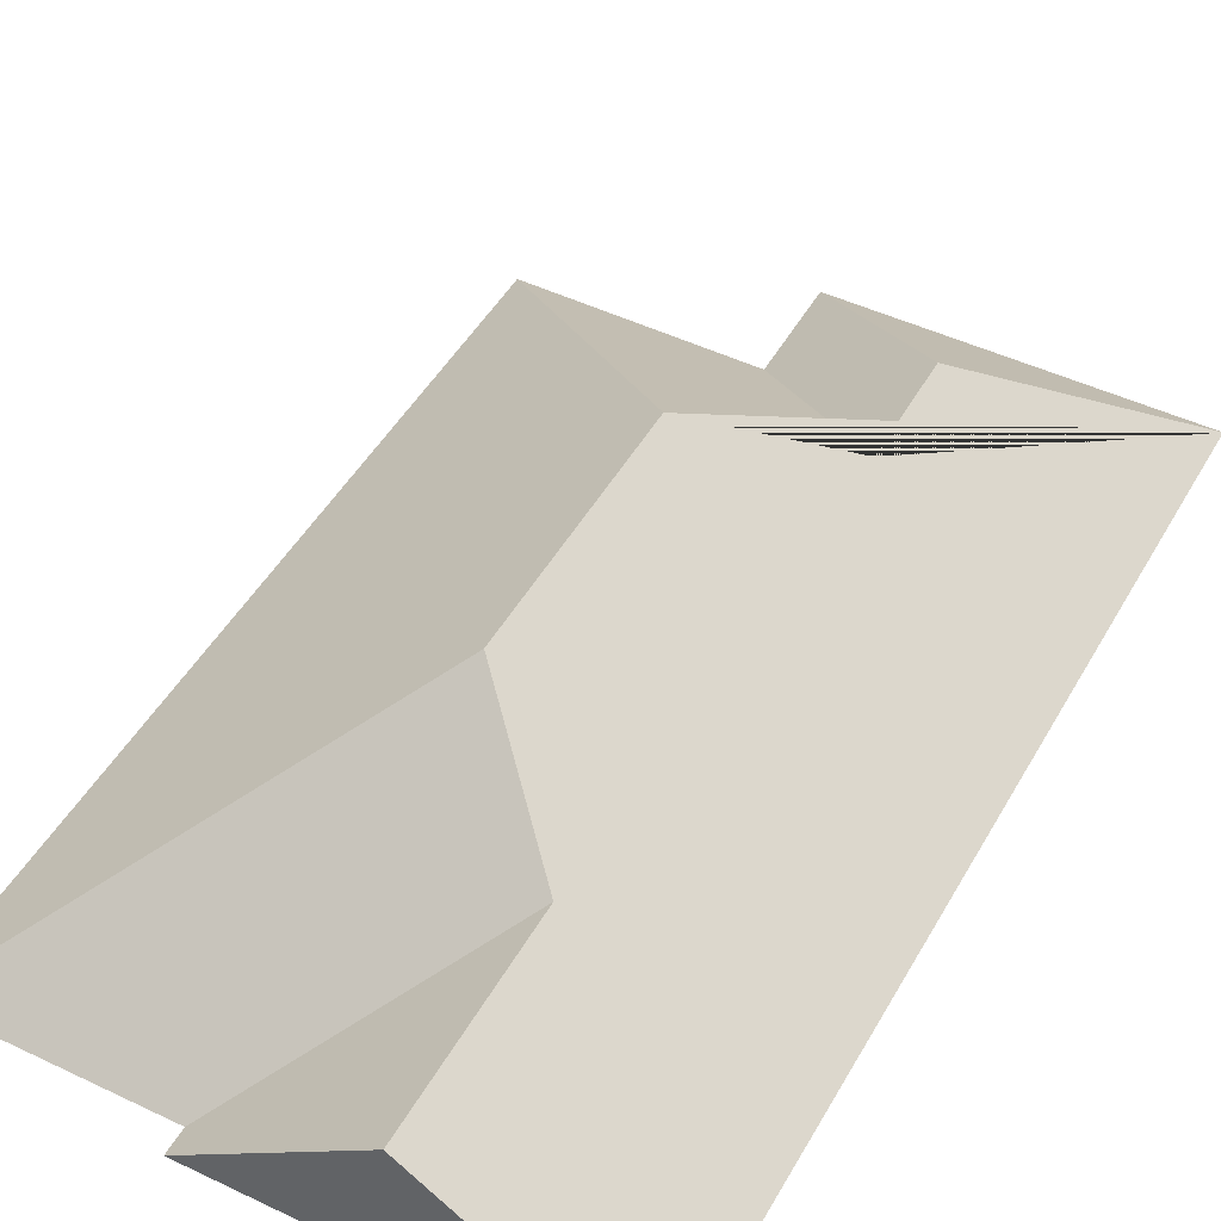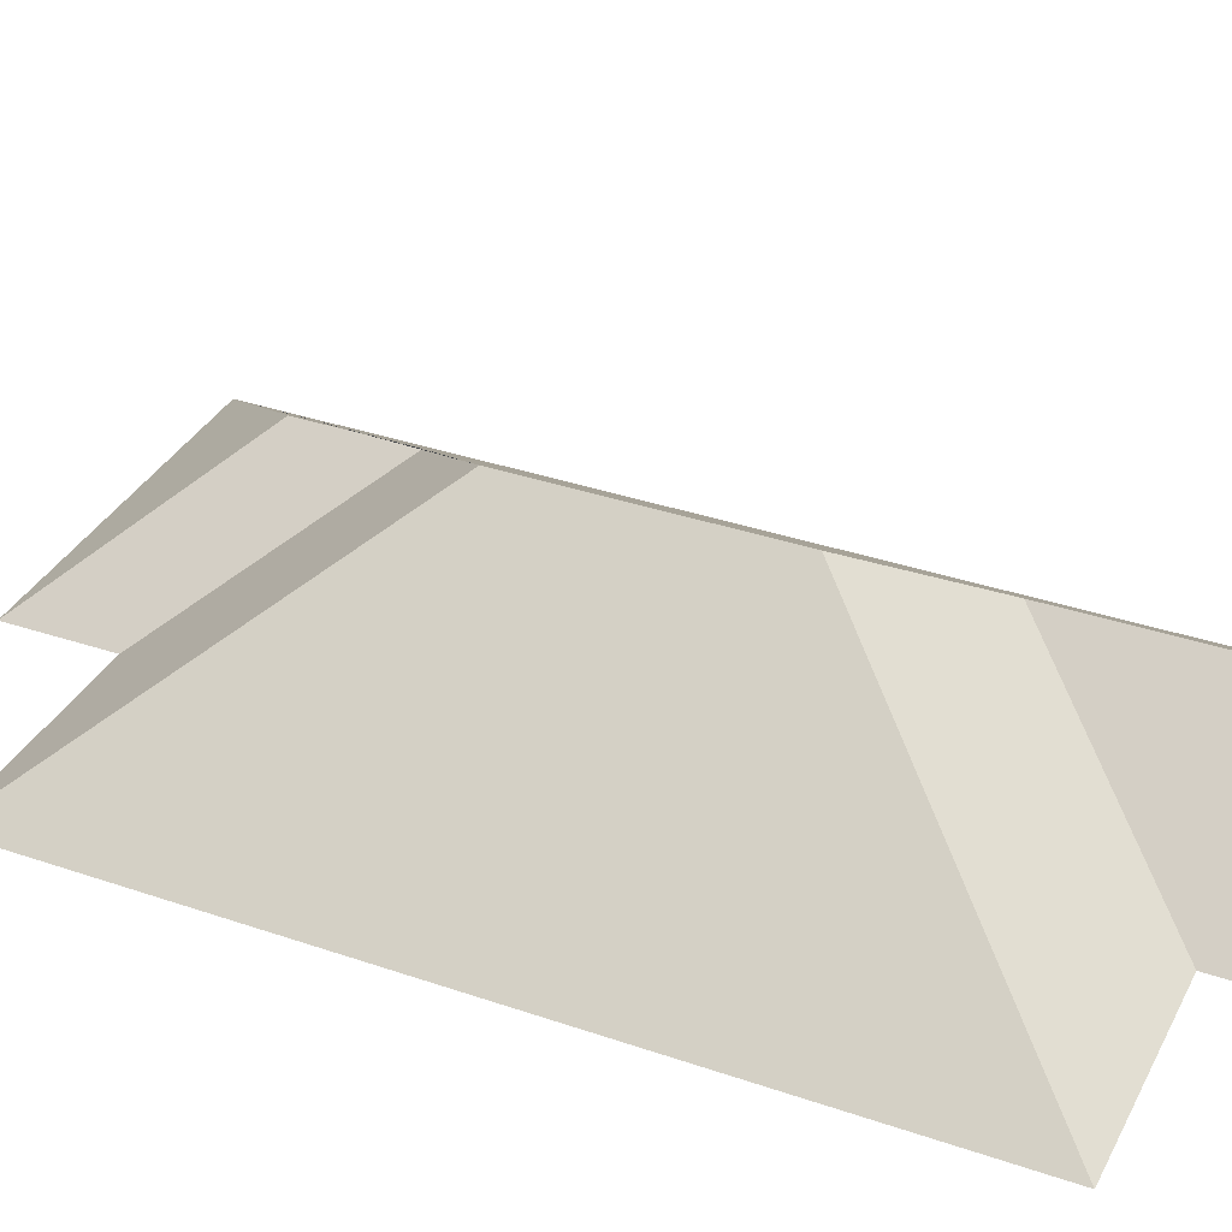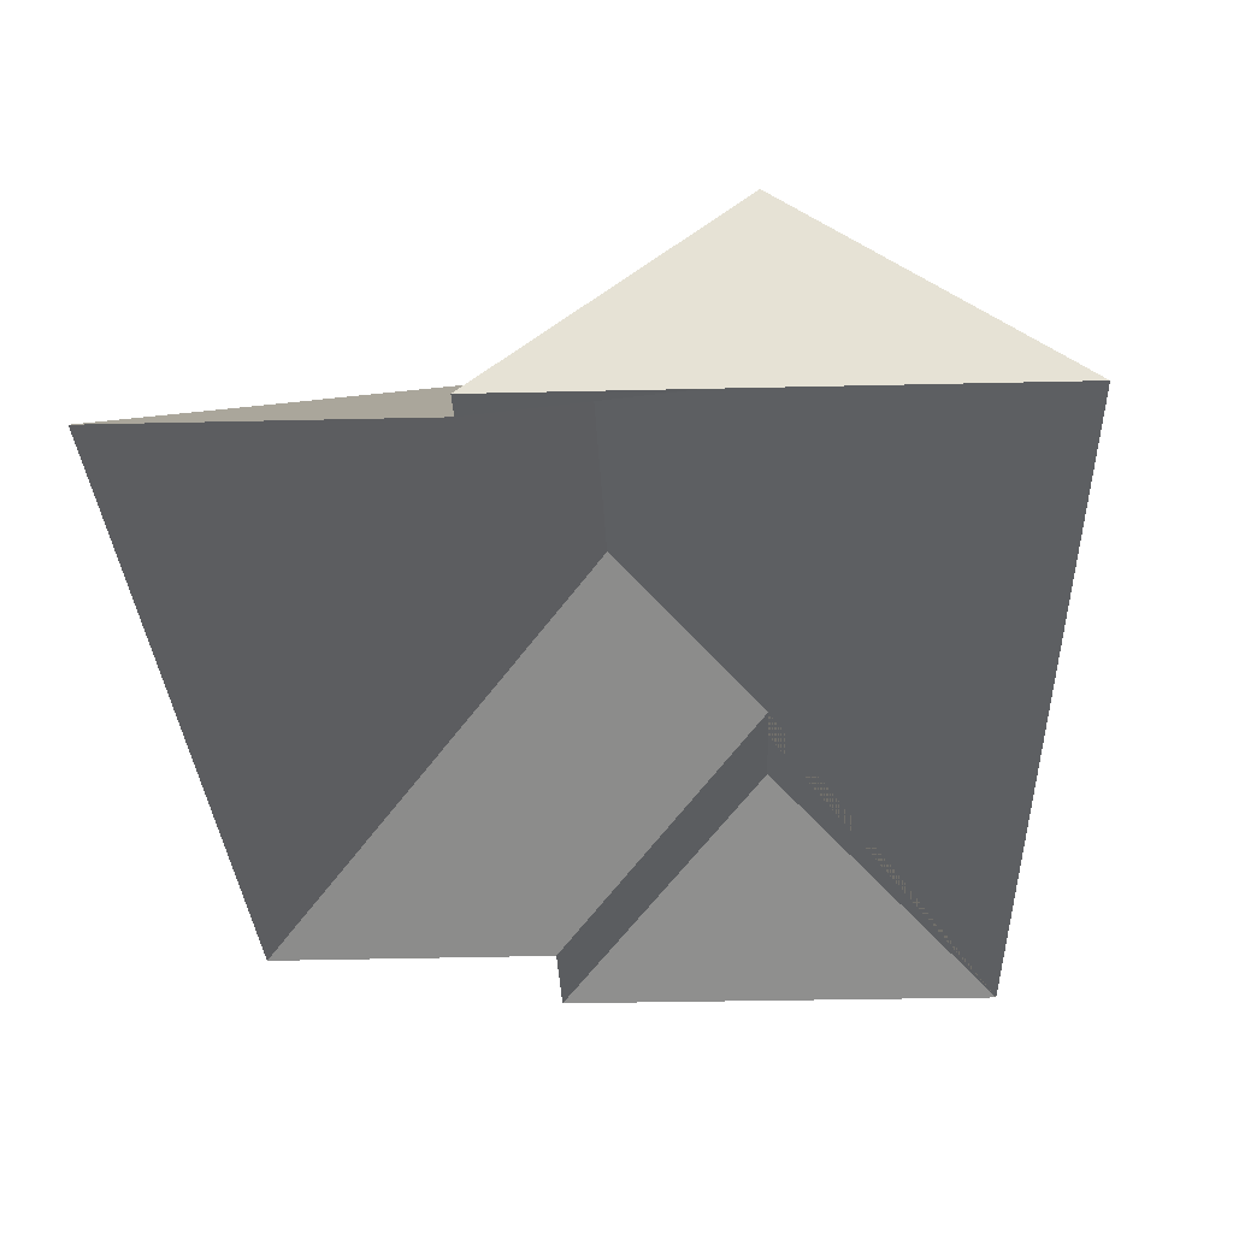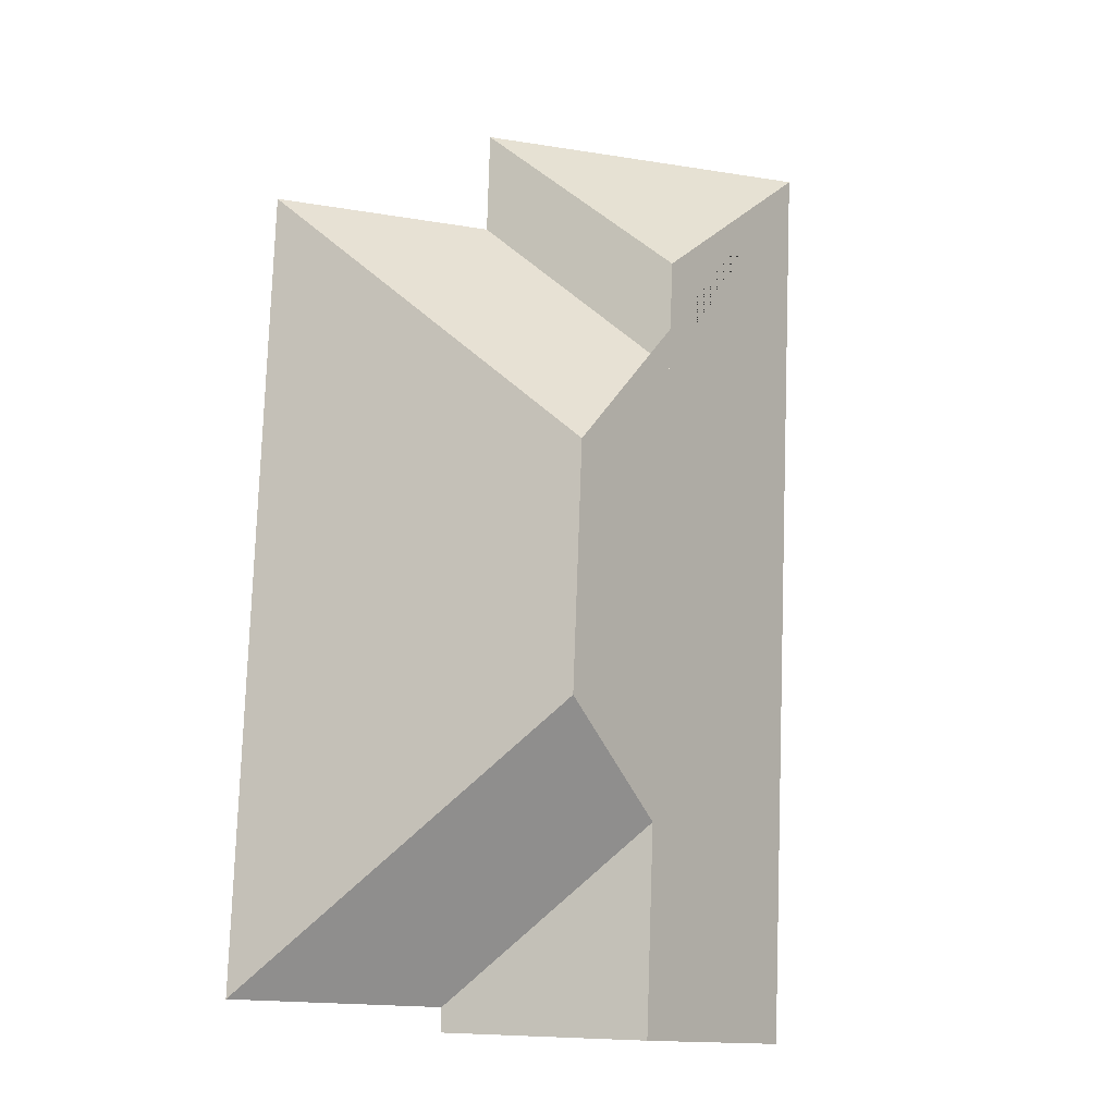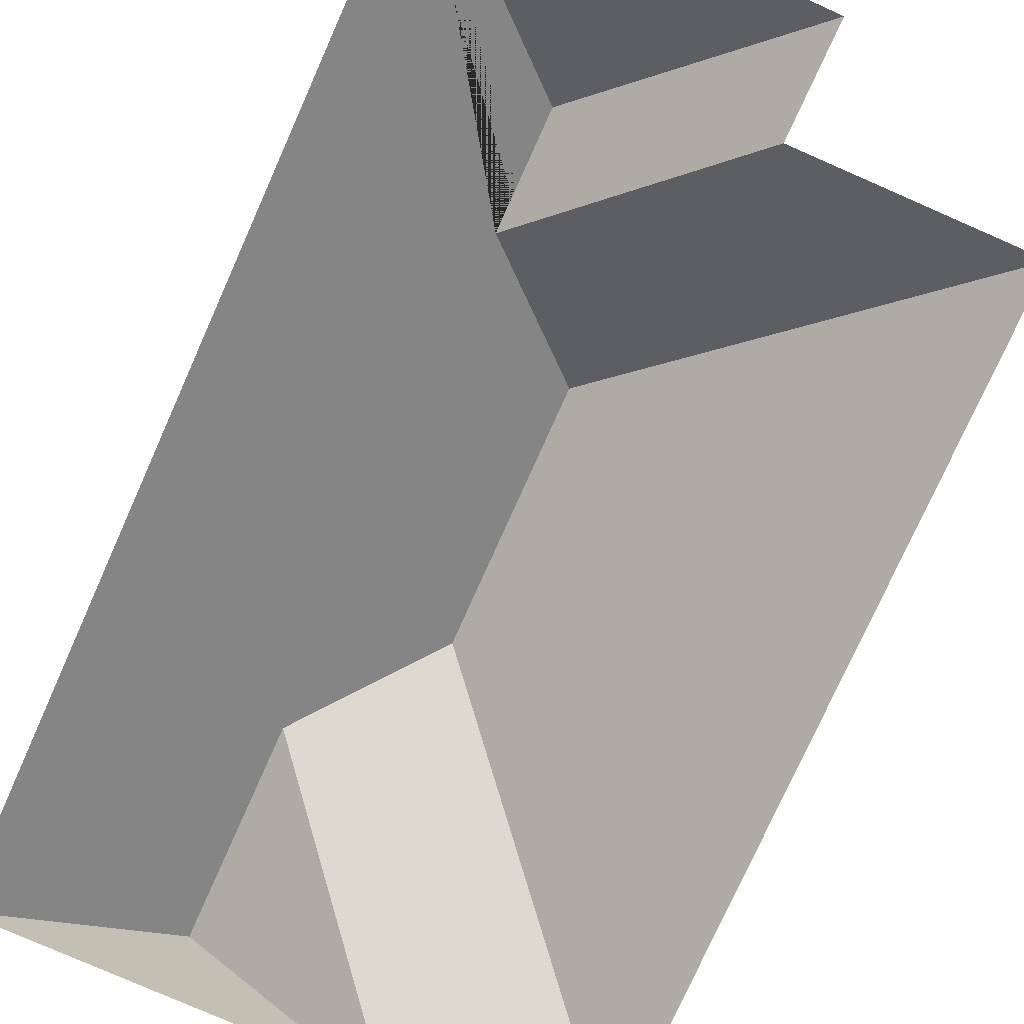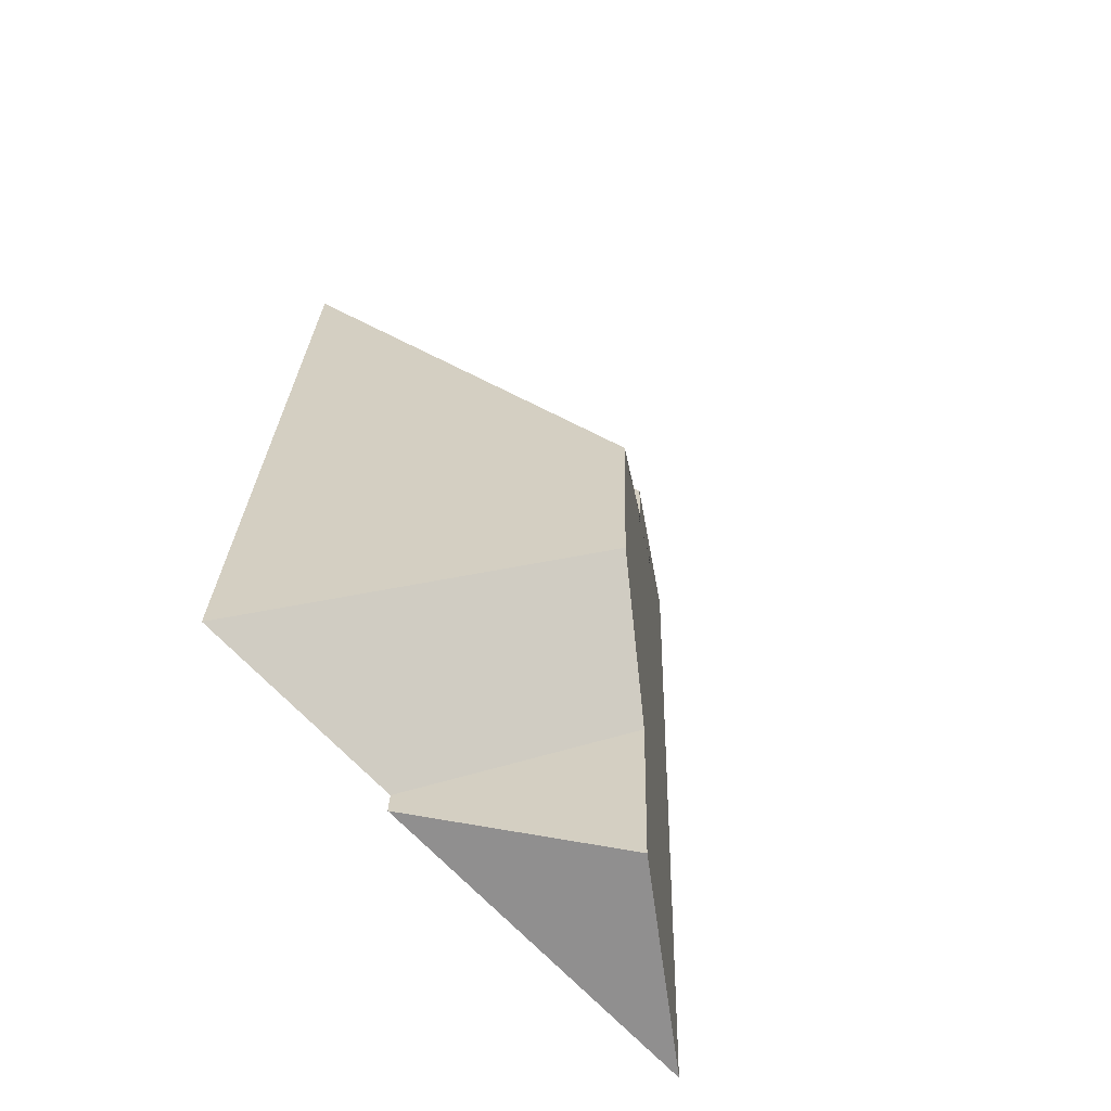
<metadata>
{"format":"obj","ext":"obj","renderer":"f3d","projection":"perspective","resolution":1024,"background":"white","views":[{"elev":47.2,"azim":-153.9,"up":"+Y"},{"elev":35.1,"azim":112.4,"up":"+Y"},{"elev":-27.3,"azim":-179.9,"up":"+Y"},{"elev":-11.1,"azim":163.0,"up":"+Z"},{"elev":-76.5,"azim":-26.2,"up":"+Y"},{"elev":-64.0,"azim":132.8,"up":"+Z"}]}
</metadata>
<code>
o CG10_500_042068_0033_roof
v 12.44 75 -20.57
v 24.29 75 -340.2
v 75.65 117.7 -72.88
v 76.91 117.6 -110.8
v 85.04 119.2 -267.2
v 87.51 119.1 -337.8
v 117.5 145 -145.3
v 120.6 145 -229.6
v 131.1 75 -51.7
v 130.1 75 -16.22
v 145.4 75 -335.7
v 145.2 75 -327.4
v 207.5 75 -48.24
v 217.8 75 -324.7
v 12.44 0 -20.57
v 24.29 0 -340.2
v 145.4 0 -335.7
v 145.2 0 -327.4
v 217.8 0 -324.7
v 207.5 0 -48.24
v 131.1 0 -51.7
v 130.1 0 -16.22
f 1 10 3
f 10 9 4 3
f 9 13 7 4
f 13 14 8 7
f 14 8 5 12
f 12 5 6 11
f 1 3 4 7 8 5 6 2
f 2 6 11

</code>
